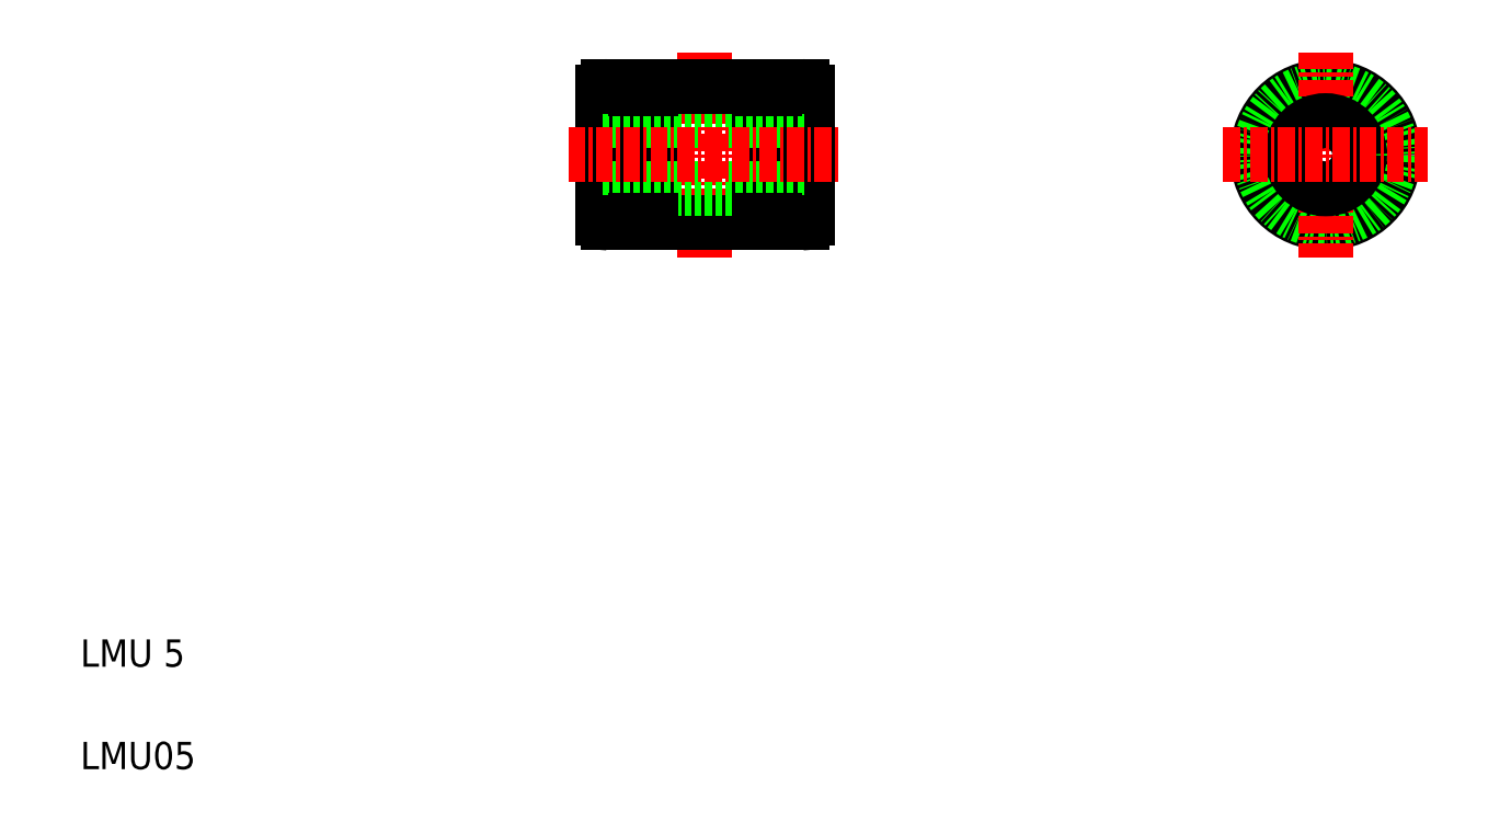
<metadata>
{"format":"dxf","ext":"dxf","renderer":"ezdxf+matplotlib","layout":"modelspace","background":"white","min_lineweight":24,"dpi":150}
</metadata>
<code>
0
SECTION
2
ENTITIES
0
LINE
8
0
10
43.25
20
45.39
30
0
11
43.25
21
54.59
31
0
0
LINE
8
0
10
46.75
20
44.99
30
0
11
46.75
21
54.99
31
0
0
LINE
8
0
10
58.25
20
45.39
30
0
11
58.25
21
54.59
31
0
0
LINE
8
0
10
54.75
20
44.99
30
0
11
54.75
21
54.99
31
0
0
LINE
8
0
10
45.65
20
44.99
30
0
11
45.65
21
54.99
31
0
0
LINE
8
0
10
55.85
20
44.99
30
0
11
55.85
21
54.99
31
0
0
LINE
8
CENTER
10
50.75
20
57.49
30
0
11
50.75
21
42.49
31
0
0
TEXT
8
0
10
5
20
5
30
0
40
2
1
LMU05
0
TEXT
8
0
10
5
20
12.5
30
0
40
2
1
LMU 5
0
LINE
8
0
10
46.75
20
44.99
30
0
11
54.75
21
44.99
31
0
0
LINE
8
0
10
43.25
20
52.49
30
0
11
58.25
21
52.49
31
0
0
LINE
8
0
10
43.25
20
47.49
30
0
11
58.25
21
47.49
31
0
0
LINE
8
CENTER
10
40.75
20
49.99
30
0
11
60.75
21
49.99
31
0
0
LINE
8
0
10
45.65
20
44.99
30
0
11
43.65
21
44.99
31
0
0
ARC
8
0
10
43.65
20
45.39
30
0
40
0.4
50
180
51
270
0
LINE
8
0
10
46.75
20
45.19
30
0
11
45.65
21
45.19
31
0
0
LINE
8
0
10
55.85
20
44.99
30
0
11
57.85
21
44.99
31
0
0
LINE
8
0
10
54.75
20
45.19
30
0
11
55.85
21
45.19
31
0
0
ARC
8
0
10
57.85
20
45.39
30
0
40
0.4
50
270
51
0
0
LINE
8
0
10
46.75
20
54.99
30
0
11
54.75
21
54.99
31
0
0
LINE
8
0
10
45.65
20
54.99
30
0
11
43.65
21
54.99
31
0
0
ARC
8
0
10
43.65
20
54.59
30
0
40
0.4
50
90
51
180
0
LINE
8
0
10
44.65
20
54.99
30
0
11
44.65
21
54.99
31
0
0
LINE
8
0
10
45.15
20
54.99
30
0
11
45.15
21
54.99
31
0
0
LINE
8
0
10
46.75
20
54.79
30
0
11
45.65
21
54.79
31
0
0
LINE
8
0
10
55.85
20
54.99
30
0
11
57.85
21
54.99
31
0
0
LINE
8
0
10
54.75
20
54.79
30
0
11
55.85
21
54.79
31
0
0
ARC
8
0
10
57.85
20
54.59
30
0
40
0.4
50
0
51
90
0
CIRCLE
8
0
10
96.2
20
49.99
30
0
40
5
0
CIRCLE
8
0
10
96.2
20
49.99
30
0
40
4.8
0
LINE
8
CENTER
10
96.2
20
57.49
30
0
11
96.2
21
42.49
31
0
0
CIRCLE
8
0
10
96.2
20
49.99
30
0
40
2.5
0
LINE
8
CENTER
10
88.7
20
49.99
30
0
11
103.7
21
49.99
31
0
0
ENDSEC
0
EOF

</code>
